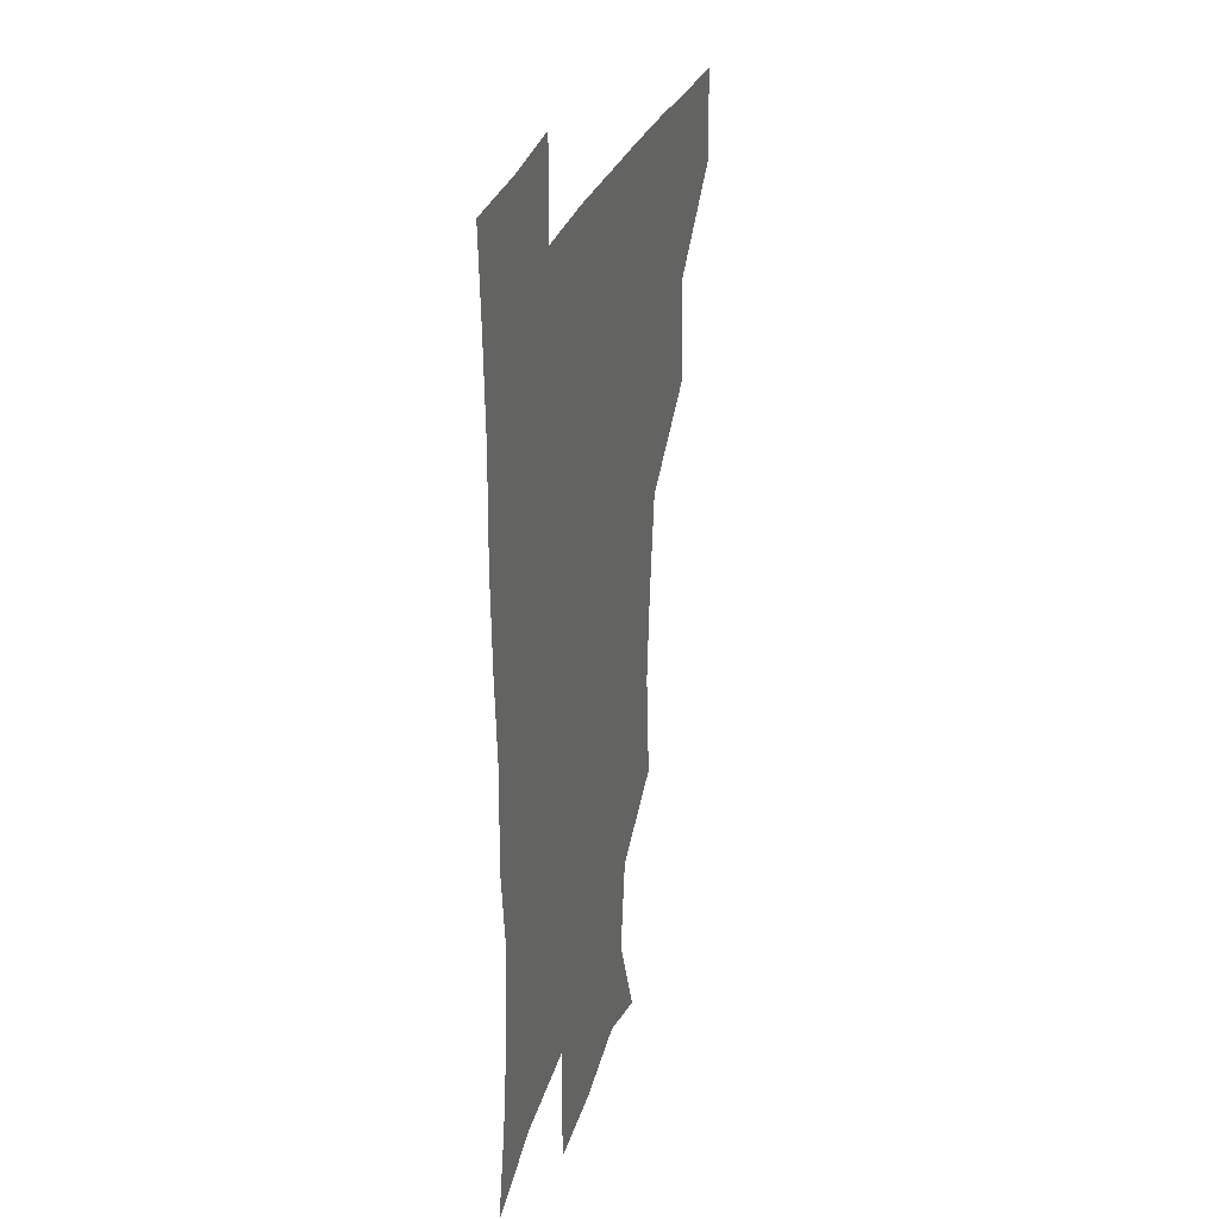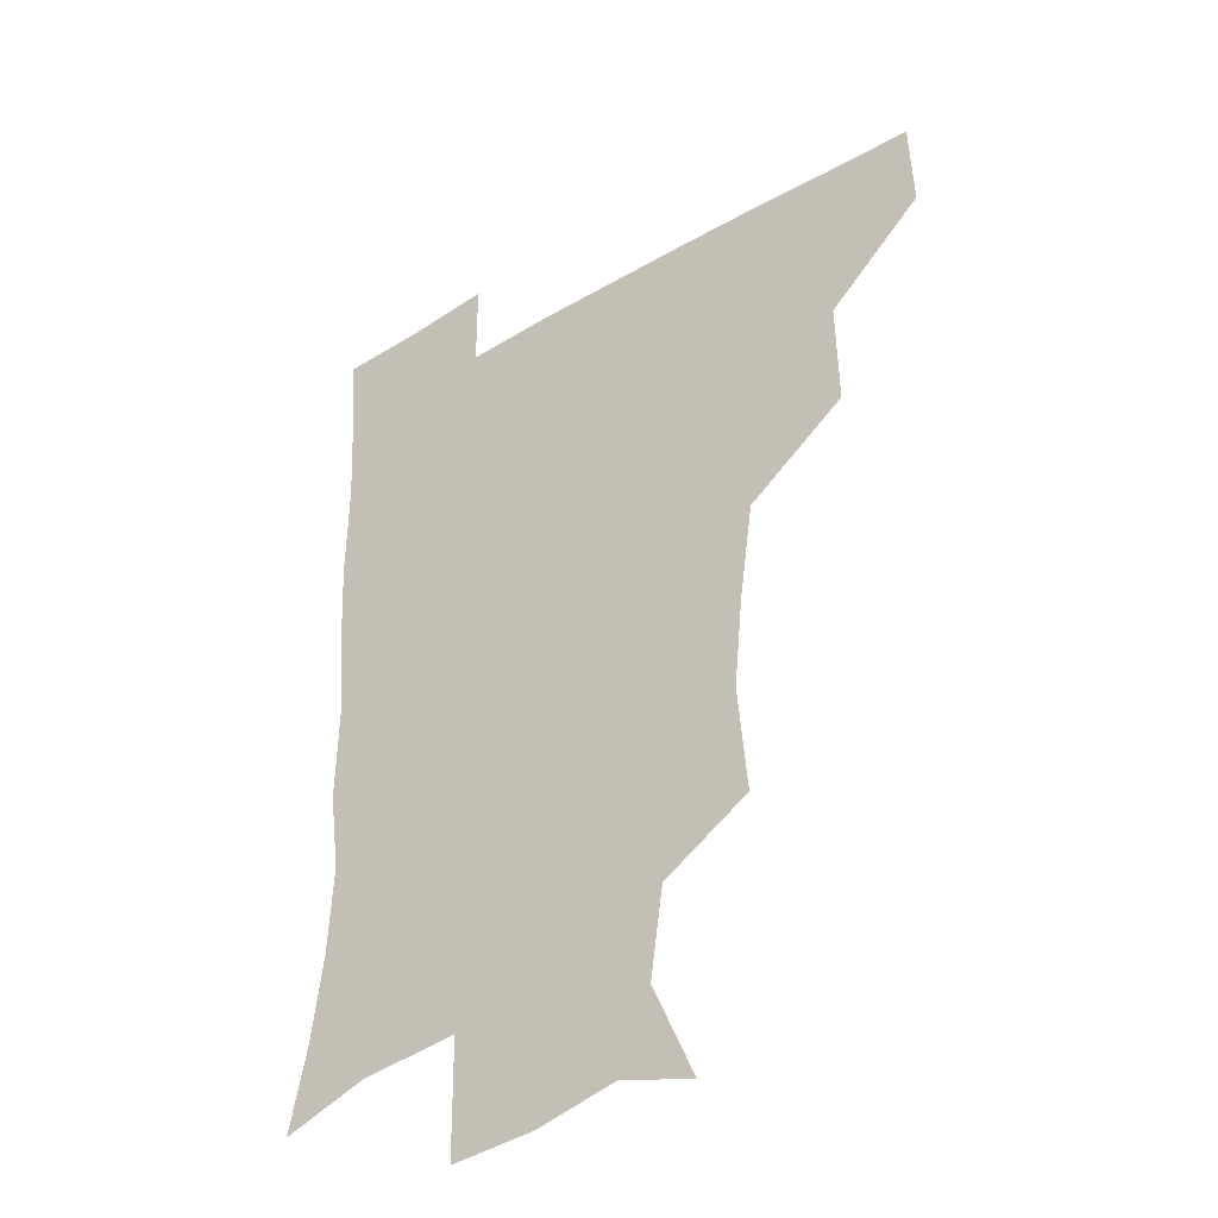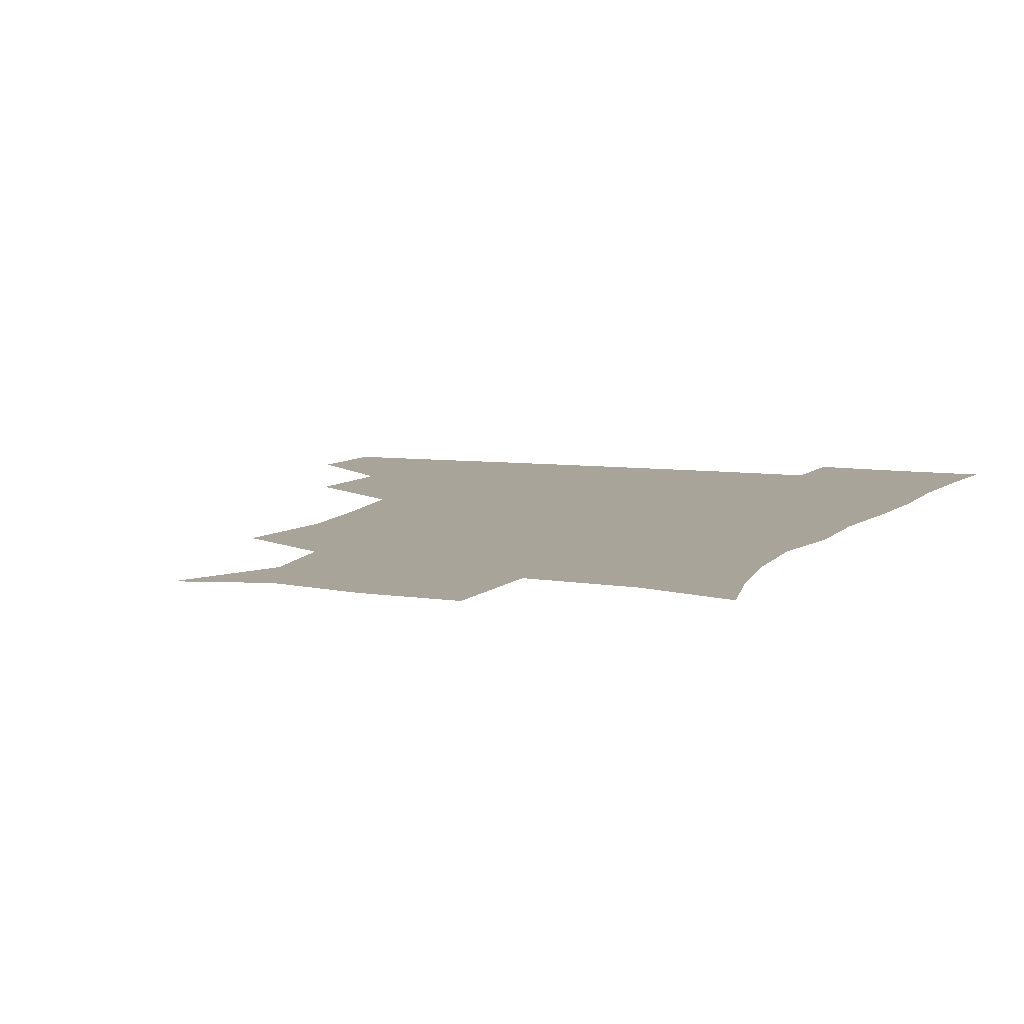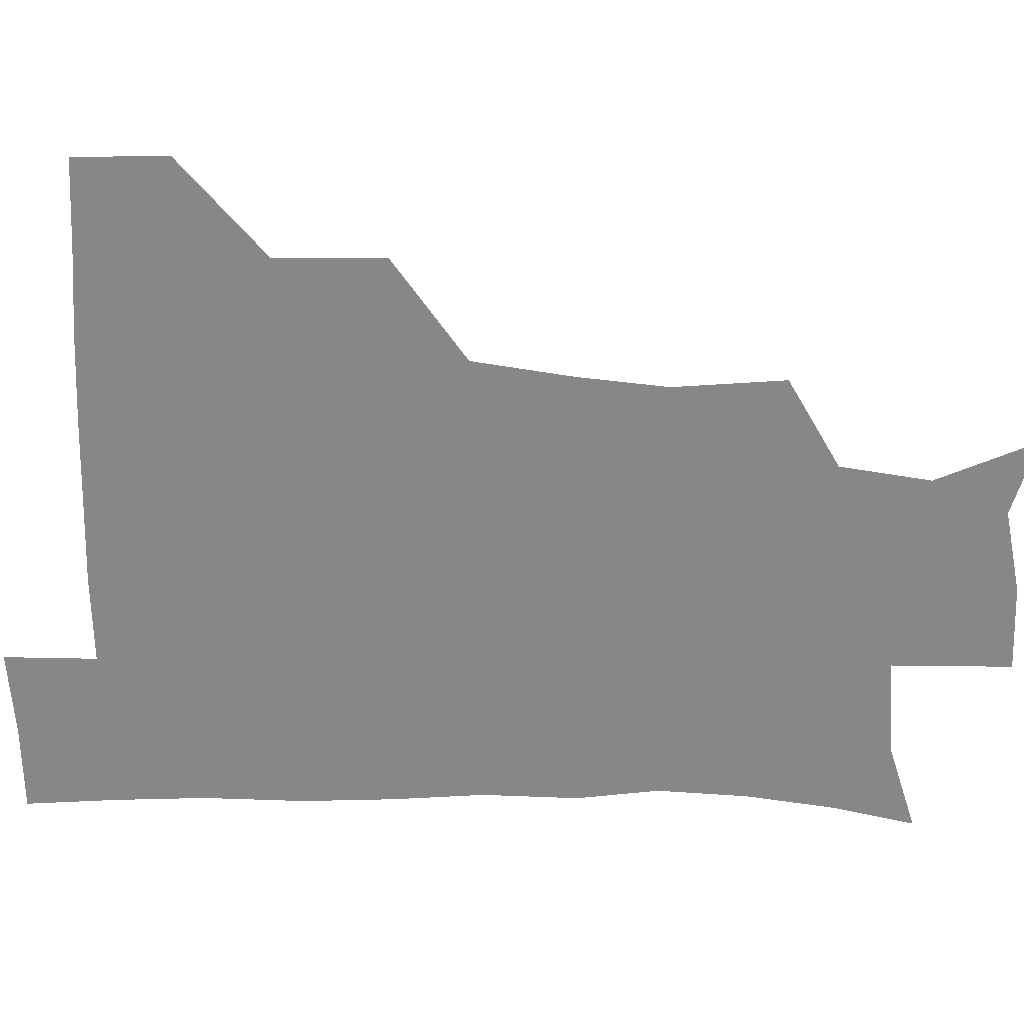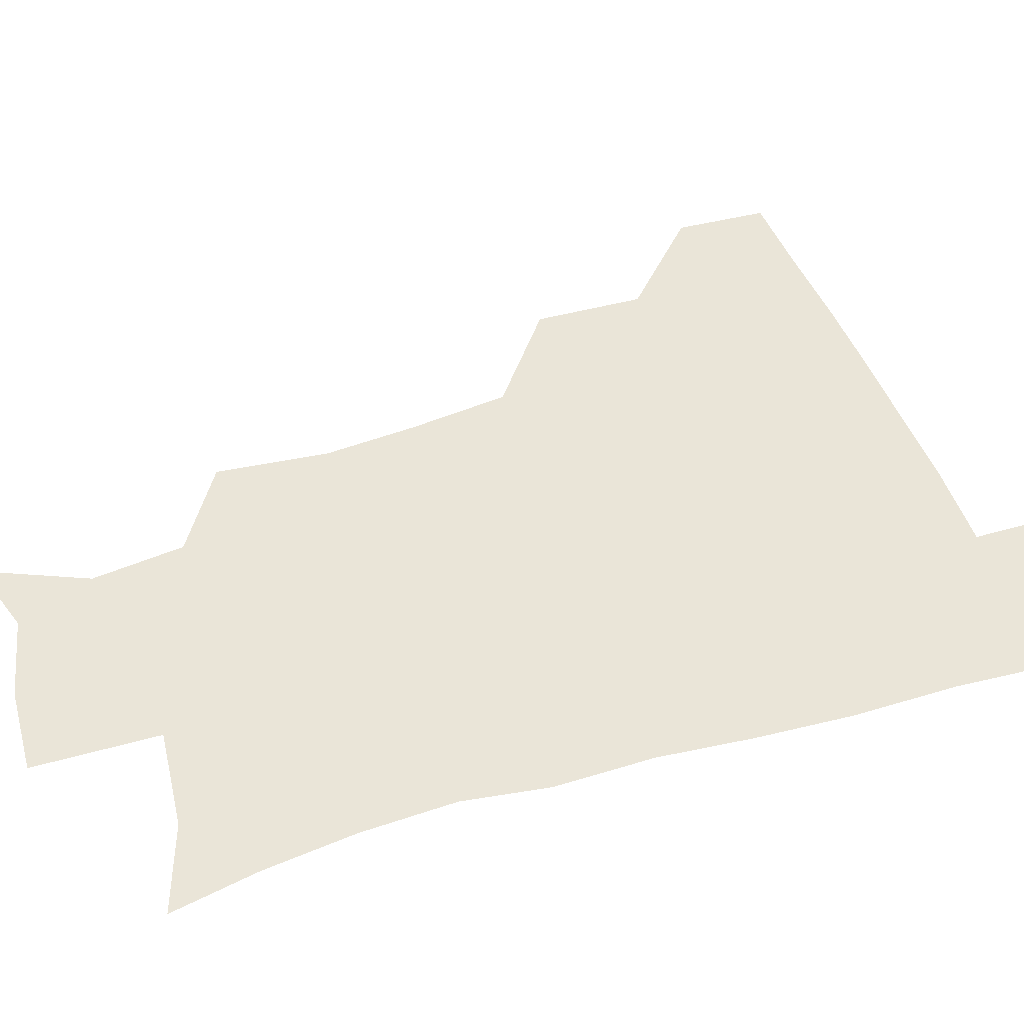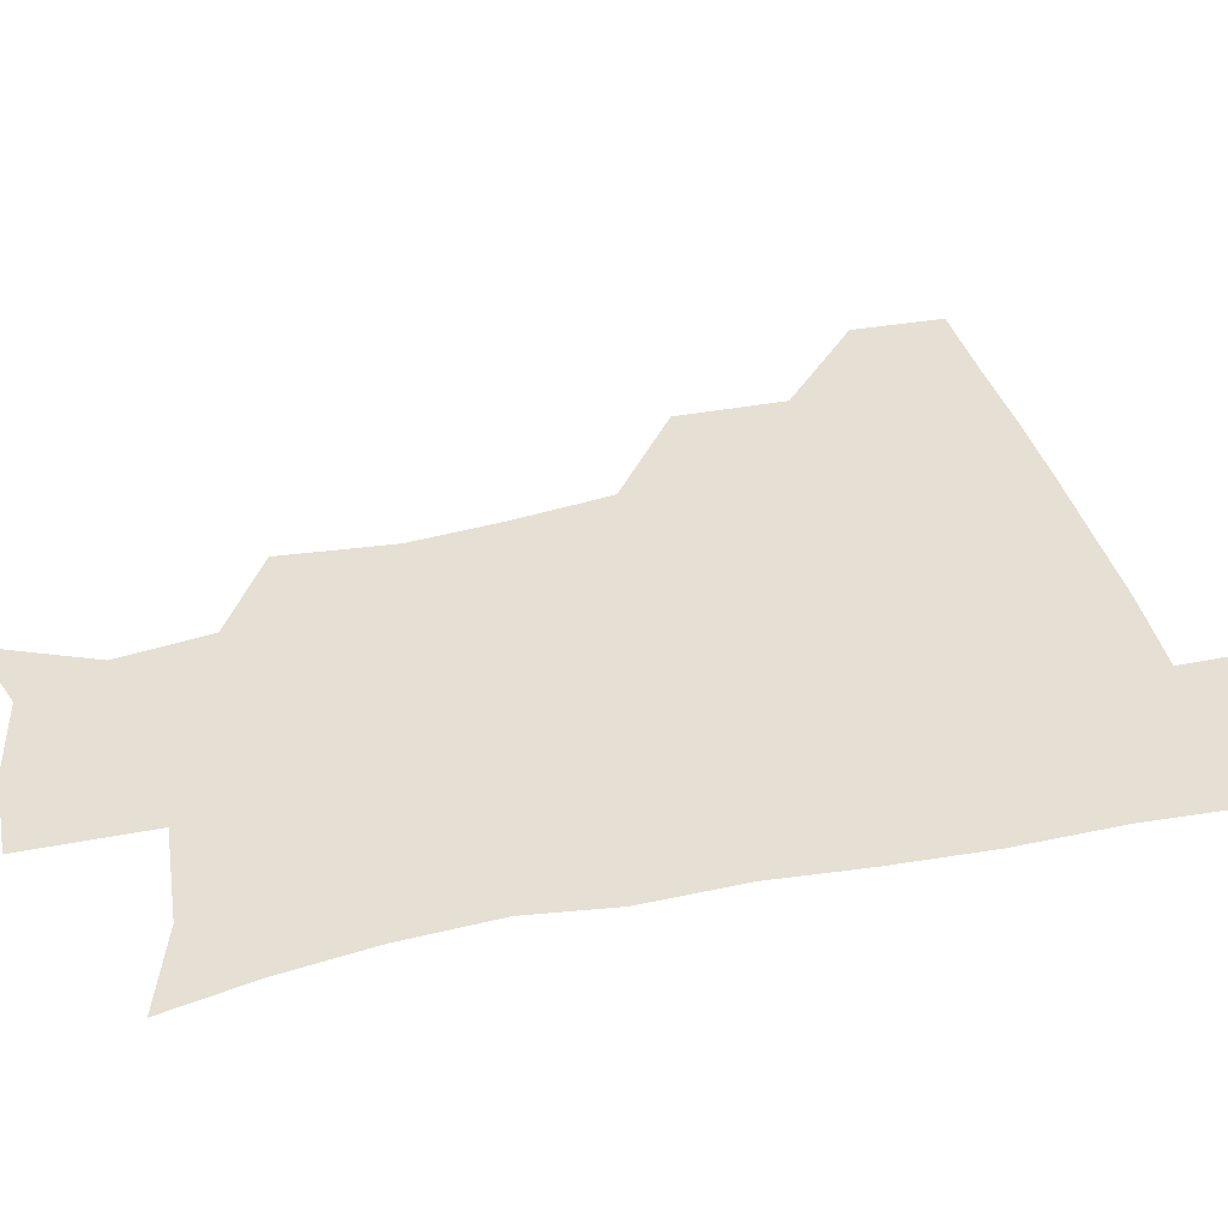
<metadata>
{"format":"obj","ext":"obj","renderer":"f3d","projection":"perspective","resolution":1024,"background":"white","views":[{"elev":27.9,"azim":105.7,"up":"+Y"},{"elev":-37.6,"azim":-143.0,"up":"+Y"},{"elev":7.3,"azim":22.2,"up":"+Z"},{"elev":-62.5,"azim":-91.2,"up":"+Z"},{"elev":45.3,"azim":71.4,"up":"+Z"},{"elev":38.2,"azim":75.6,"up":"+Z"}]}
</metadata>
<code>
v 480.6 448.7 0
v 481.8 479.9 0
v 512.9 381.9 0
v 513.6 418.8 0
v 513.5 450.7 0
v 512.2 480.7 0
v 552 253.9 0
v 555.3 291.7 0
v 552.3 322.5 0
v 547.5 356.4 0
v 545.3 392 0
v 544.4 422.7 0
v 544.3 451.8 0
v 541.8 481.9 0
v 572.3 170.7 0
v 587 204.4 0
v 582.5 235.3 0
v 580.3 270.6 0
v 579.8 304.5 0
v 577.1 332.6 0
v 575 364.4 0
v 574.4 396.1 0
v 574.1 425.2 0
v 573.1 452.6 0
v 571.3 482.5 0
v 598.6 178.2 0
v 608.8 213.1 0
v 606.1 243.6 0
v 605.8 279.3 0
v 604.9 308.4 0
v 603.5 337.9 0
v 602.9 368 0
v 602.4 396.9 0
v 602.3 425.2 0
v 602.4 453 0
v 600.7 482.6 0
v 627.3 171.8 0
v 632.3 217.2 0
v 631.9 249.2 0
v 631.2 279.5 0
v 630.5 310.1 0
v 630.1 337.7 0
v 629.9 369.8 0
v 630.2 398 0
v 630.8 426 0
v 631.5 453.3 0
v 630.1 482.7 0
v 657.3 170.1 0
v 657.7 211.5 0
v 656.9 247.1 0
v 656 280.1 0
v 656.1 309.1 0
v 656.9 336.7 0
v 656.5 368.4 0
v 657.6 396.4 0
v 658.4 425.5 0
v 659.4 454 0
v 660.7 481.6 0
v 660.7 513.1 0
v 692.3 208.1 0
v 684.2 243.1 0
v 681.4 274.8 0
v 681.3 304.6 0
v 682.6 333.8 0
v 683.6 363.3 0
v 683.9 394.6 0
v 686 423.1 0
v 686.8 453.1 0
v 689.1 480.6 0
v 690.5 510.3 0
v 722.3 197.8 0
v 716.2 226.6 0
v 712 257.1 0
v 710.4 288.3 0
v 714.1 316.2 0
v 713.4 349.3 0
v 715.9 380.4 0
v 717.3 412.4 0
v 716.7 447.2 0
v 718.3 479.1 0
v 720.5 509.3 0
f 4 5 1
f 1 5 2
f 5 6 2
f 10 11 3
f 3 11 4
f 11 12 4
f 4 12 5
f 12 13 5
f 5 13 6
f 13 14 6
f 17 18 7
f 7 18 8
f 18 19 8
f 8 19 9
f 19 20 9
f 9 20 10
f 20 21 10
f 10 21 11
f 21 22 11
f 11 22 12
f 22 23 12
f 12 23 13
f 23 24 13
f 13 24 14
f 24 25 14
f 15 26 16
f 26 27 16
f 16 27 17
f 27 28 17
f 17 28 18
f 28 29 18
f 18 29 19
f 29 30 19
f 19 30 20
f 30 31 20
f 20 31 21
f 31 32 21
f 21 32 22
f 32 33 22
f 22 33 23
f 33 34 23
f 23 34 24
f 34 35 24
f 24 35 25
f 35 36 25
f 26 37 27
f 37 38 27
f 27 38 28
f 38 39 28
f 28 39 29
f 39 40 29
f 29 40 30
f 40 41 30
f 30 41 31
f 41 42 31
f 31 42 32
f 42 43 32
f 32 43 33
f 43 44 33
f 33 44 34
f 44 45 34
f 34 45 35
f 45 46 35
f 35 46 36
f 46 47 36
f 37 48 38
f 48 49 38
f 38 49 39
f 49 50 39
f 39 50 40
f 50 51 40
f 40 51 41
f 51 52 41
f 41 52 42
f 52 53 42
f 42 53 43
f 53 54 43
f 43 54 44
f 54 55 44
f 44 55 45
f 55 56 45
f 45 56 46
f 56 57 46
f 46 57 47
f 57 58 47
f 49 60 50
f 60 61 50
f 50 61 51
f 61 62 51
f 51 62 52
f 62 63 52
f 52 63 53
f 63 64 53
f 53 64 54
f 64 65 54
f 54 65 55
f 65 66 55
f 55 66 56
f 66 67 56
f 56 67 57
f 67 68 57
f 57 68 58
f 68 69 58
f 58 69 59
f 69 70 59
f 60 71 61
f 71 72 61
f 61 72 62
f 72 73 62
f 62 73 63
f 73 74 63
f 63 74 64
f 74 75 64
f 64 75 65
f 75 76 65
f 65 76 66
f 76 77 66
f 66 77 67
f 77 78 67
f 67 78 68
f 78 79 68
f 68 79 69
f 79 80 69
f 69 80 70
f 80 81 70

</code>
